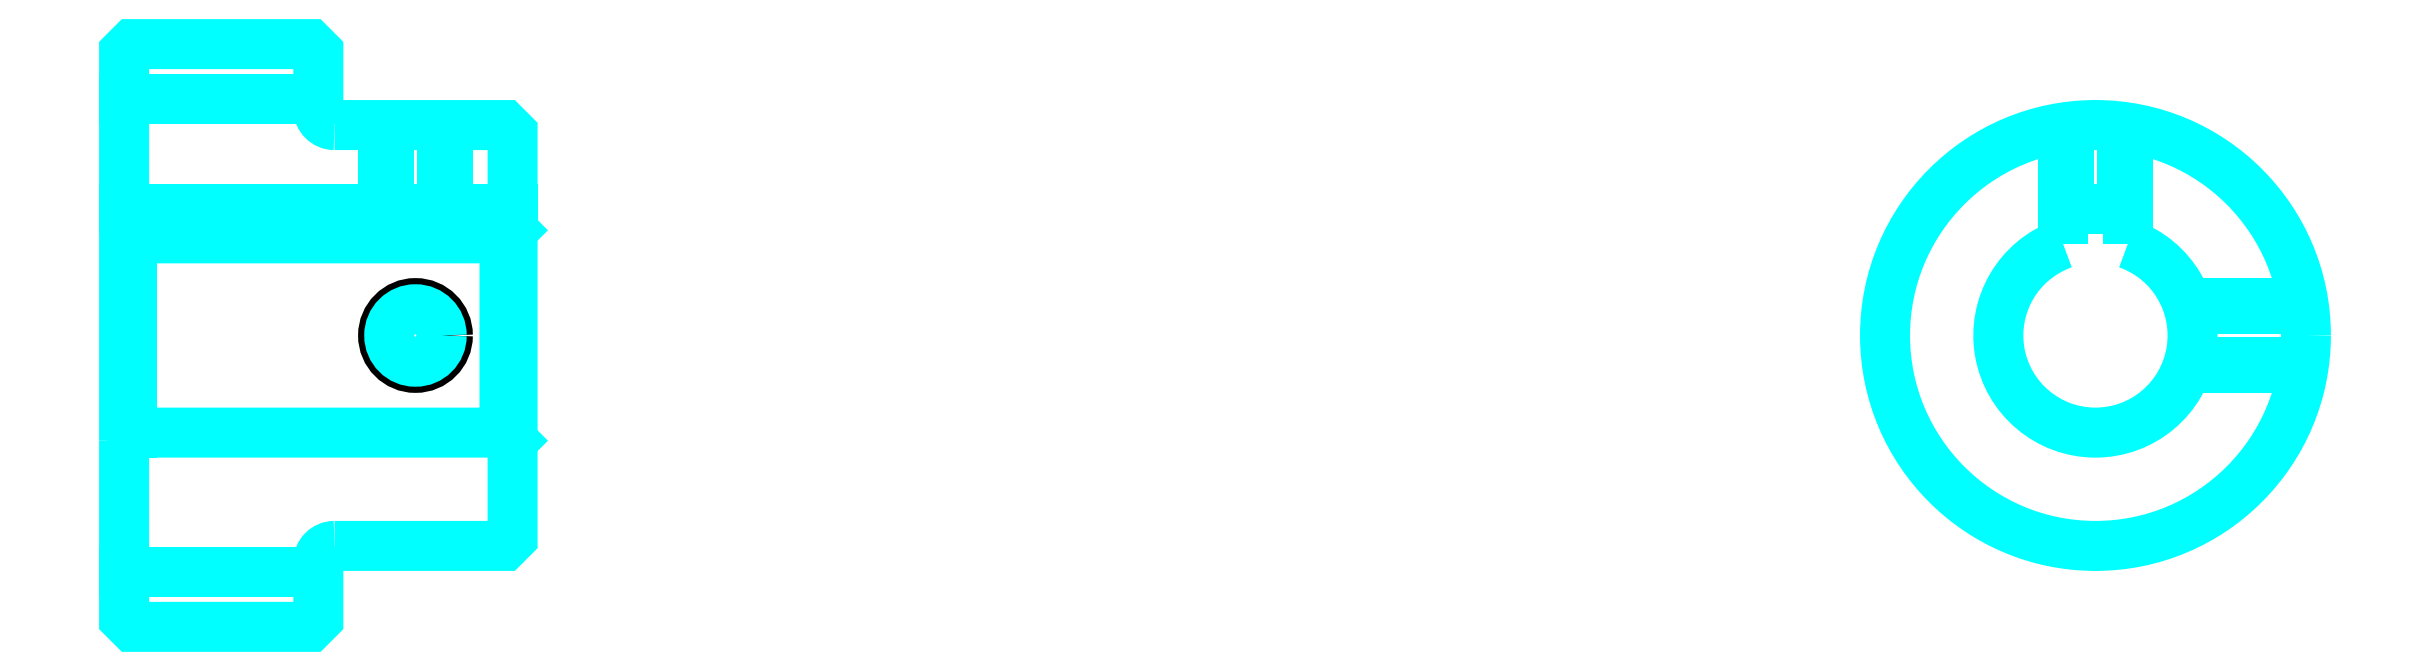
<metadata>
{"format":"dxf","ext":"dxf","renderer":"ezdxf+matplotlib","layout":"modelspace","background":"white","min_lineweight":24,"dpi":150}
</metadata>
<code>
0
SECTION
2
ENTITIES
0
LINE
8
0
10
88.04
20
103.2
30
0
11
100
21
103.2
31
0
0
LINE
8
0
10
88.04
20
73.96
30
0
11
100
21
73.96
31
0
0
LINE
8
0
10
111.5
20
82.59
30
0
11
112
21
82.09
31
0
0
LINE
8
0
10
111.5
20
94.59
30
0
11
112
21
95.09
31
0
0
LINE
8
0
10
88.54
20
94.59
30
0
11
88.54
21
82.59
31
0
0
POLYLINE
8
0
66
1
10
0
20
0
30
0
70
2
0
VERTEX
8
0
10
88.04
20
82.09
30
0
70
0
0
VERTEX
8
0
10
88.54
20
82.59
30
0
70
0
0
VERTEX
8
0
10
111.5
20
82.59
30
0
70
0
0
VERTEX
8
0
10
111.5
20
94.59
30
0
70
0
0
VERTEX
8
0
10
88.54
20
94.59
30
0
70
0
0
VERTEX
8
0
10
88.04
20
95.09
30
0
70
0
0
SEQEND
8
0
0
ARC
8
0
10
101
20
102.6
30
0
40
1
50
180
51
270
0
ARC
8
0
10
101
20
74.59
30
0
40
1
50
90
51
180
0
ARC
8
0
10
209.8
20
88.59
30
0
40
6
50
109.5
51
70.53
0
POLYLINE
8
0
66
1
10
0
20
0
30
0
70
2
0
VERTEX
8
0
10
211.8
20
94.24
30
0
70
0
0
VERTEX
8
0
10
211.8
20
96.39
30
0
70
0
0
VERTEX
8
0
10
207.8
20
96.39
30
0
70
0
0
VERTEX
8
0
10
207.8
20
94.24
30
0
70
0
0
SEQEND
8
0
0
LINE
8
0
10
88.04
20
96.39
30
0
11
112
21
96.39
31
0
0
POLYLINE
8
0
66
1
10
0
20
0
30
0
70
2
0
VERTEX
8
0
10
108
20
101.6
30
0
70
0
0
VERTEX
8
0
10
108
20
96.39
30
0
70
0
0
SEQEND
8
0
0
POLYLINE
8
0
66
1
10
0
20
0
30
0
70
2
0
VERTEX
8
0
10
104
20
101.6
30
0
70
0
0
VERTEX
8
0
10
104
20
96.39
30
0
70
0
0
SEQEND
8
0
0
POLYLINE
8
0
66
1
10
0
20
0
30
0
70
2
0
VERTEX
8
0
10
107.7
20
101.6
30
0
70
0
0
VERTEX
8
0
10
107.7
20
96.39
30
0
70
0
0
SEQEND
8
0
0
POLYLINE
8
0
66
1
10
0
20
0
30
0
70
2
0
VERTEX
8
0
10
104.4
20
101.6
30
0
70
0
0
VERTEX
8
0
10
104.4
20
96.39
30
0
70
0
0
SEQEND
8
0
0
POLYLINE
8
0
66
1
10
0
20
0
30
0
70
2
0
VERTEX
8
0
10
207.8
20
94.24
30
0
70
0
0
VERTEX
8
0
10
207.8
20
101.4
30
0
70
0
0
SEQEND
8
0
0
POLYLINE
8
0
66
1
10
0
20
0
30
0
70
2
0
VERTEX
8
0
10
211.8
20
94.24
30
0
70
0
0
VERTEX
8
0
10
211.8
20
101.4
30
0
70
0
0
SEQEND
8
0
0
POLYLINE
8
0
66
1
10
0
20
0
30
0
70
2
0
VERTEX
8
0
10
208.2
20
96.39
30
0
70
0
0
VERTEX
8
0
10
208.2
20
101.5
30
0
70
0
0
SEQEND
8
0
0
POLYLINE
8
0
66
1
10
0
20
0
30
0
70
2
0
VERTEX
8
0
10
211.4
20
96.39
30
0
70
0
0
VERTEX
8
0
10
211.4
20
101.5
30
0
70
0
0
SEQEND
8
0
0
CIRCLE
8
0
10
106
20
88.59
30
0
40
2
0
CIRCLE
8
0
10
106
20
88.59
30
0
40
1.62
0
POLYLINE
8
0
66
1
10
0
20
0
30
0
70
2
0
VERTEX
8
0
10
215.5
20
90.59
30
0
70
0
0
VERTEX
8
0
10
222.7
20
90.59
30
0
70
0
0
SEQEND
8
0
0
POLYLINE
8
0
66
1
10
0
20
0
30
0
70
2
0
VERTEX
8
0
10
215.5
20
86.59
30
0
70
0
0
VERTEX
8
0
10
222.7
20
86.59
30
0
70
0
0
SEQEND
8
0
0
POLYLINE
8
0
66
1
10
0
20
0
30
0
70
2
0
VERTEX
8
0
10
215.6
20
90.21
30
0
70
0
0
VERTEX
8
0
10
222.7
20
90.21
30
0
70
0
0
SEQEND
8
0
0
POLYLINE
8
0
66
1
10
0
20
0
30
0
70
2
0
VERTEX
8
0
10
215.6
20
86.97
30
0
70
0
0
VERTEX
8
0
10
222.7
20
86.97
30
0
70
0
0
SEQEND
8
0
0
POLYLINE
8
0
66
1
10
0
20
0
30
0
70
2
0
VERTEX
8
0
10
88.04
20
82.09
30
0
70
0
0
VERTEX
8
0
10
88.04
20
71.09
30
0
70
0
0
VERTEX
8
0
10
88.54
20
70.59
30
0
70
0
0
VERTEX
8
0
10
99.54
20
70.59
30
0
70
0
0
VERTEX
8
0
10
100
20
71.09
30
0
70
0
0
VERTEX
8
0
10
100
20
74.59
30
0
70
0
0
SEQEND
8
0
0
POLYLINE
8
0
66
1
10
0
20
0
30
0
70
2
0
VERTEX
8
0
10
101
20
75.59
30
0
70
0
0
VERTEX
8
0
10
111.5
20
75.59
30
0
70
0
0
VERTEX
8
0
10
112
20
76.09
30
0
70
0
0
VERTEX
8
0
10
112
20
101.1
30
0
70
0
0
VERTEX
8
0
10
111.5
20
101.6
30
0
70
0
0
VERTEX
8
0
10
101
20
101.6
30
0
70
0
0
SEQEND
8
0
0
POLYLINE
8
0
66
1
10
0
20
0
30
0
70
2
0
VERTEX
8
0
10
100
20
102.6
30
0
70
0
0
VERTEX
8
0
10
100
20
106.1
30
0
70
0
0
VERTEX
8
0
10
99.54
20
106.6
30
0
70
0
0
VERTEX
8
0
10
88.54
20
106.6
30
0
70
0
0
VERTEX
8
0
10
88.04
20
106.1
30
0
70
0
0
VERTEX
8
0
10
88.04
20
82.09
30
0
70
0
0
SEQEND
8
0
0
CIRCLE
8
0
10
209.8
20
88.59
30
0
40
13
0
ENDSEC
0
EOF

</code>
